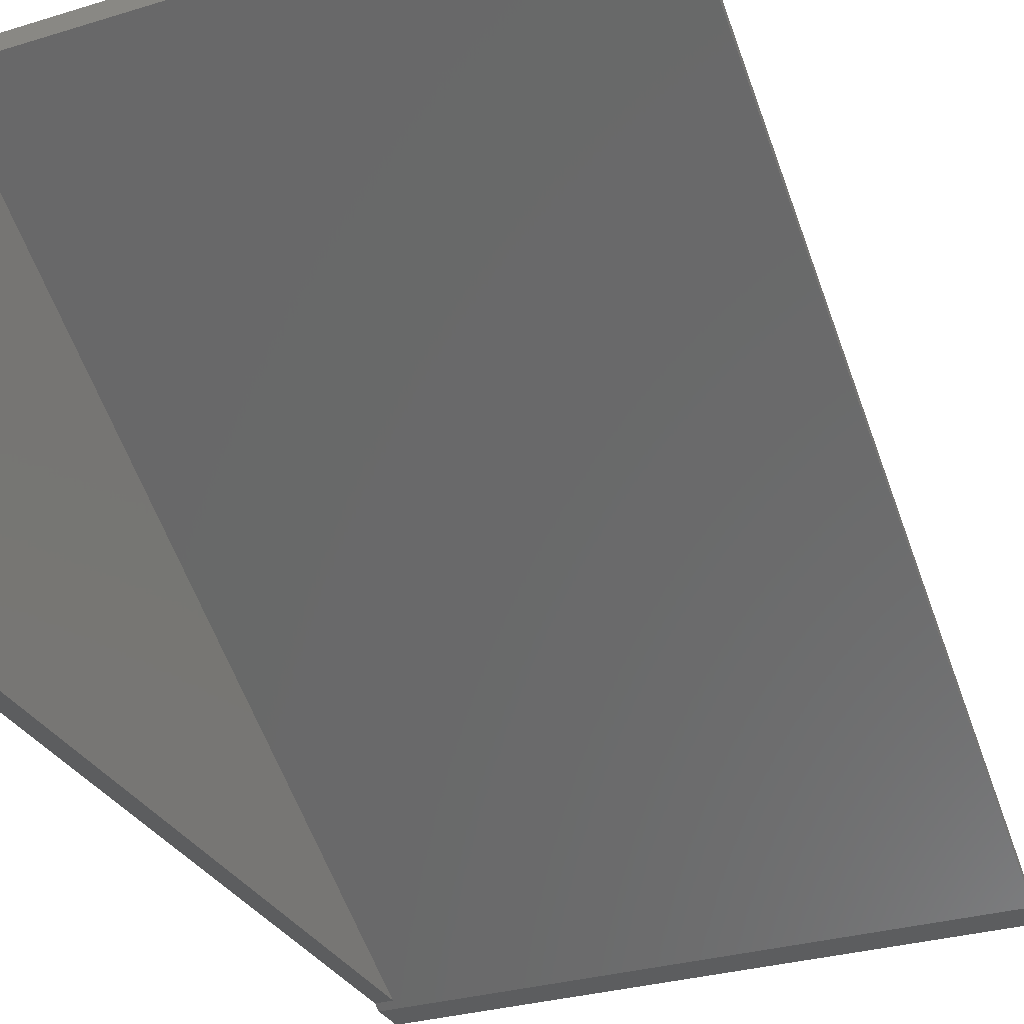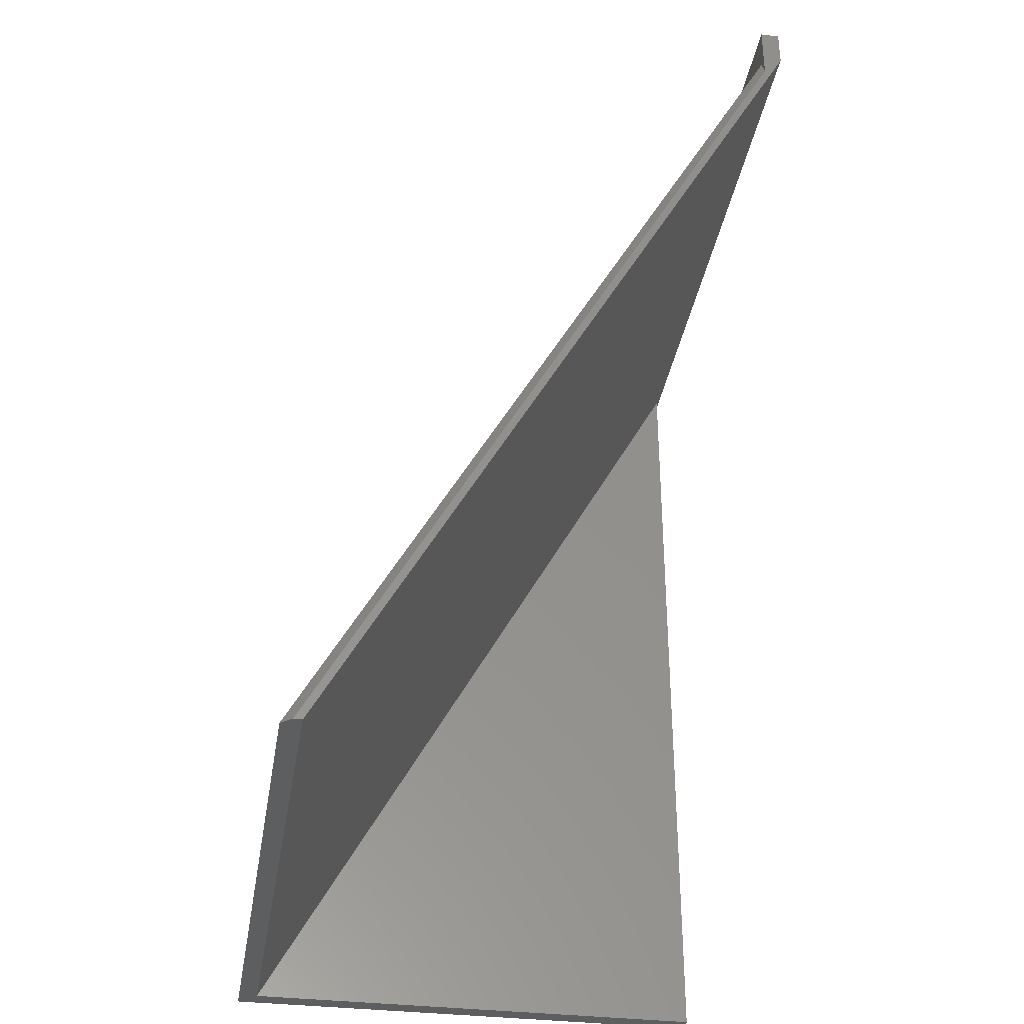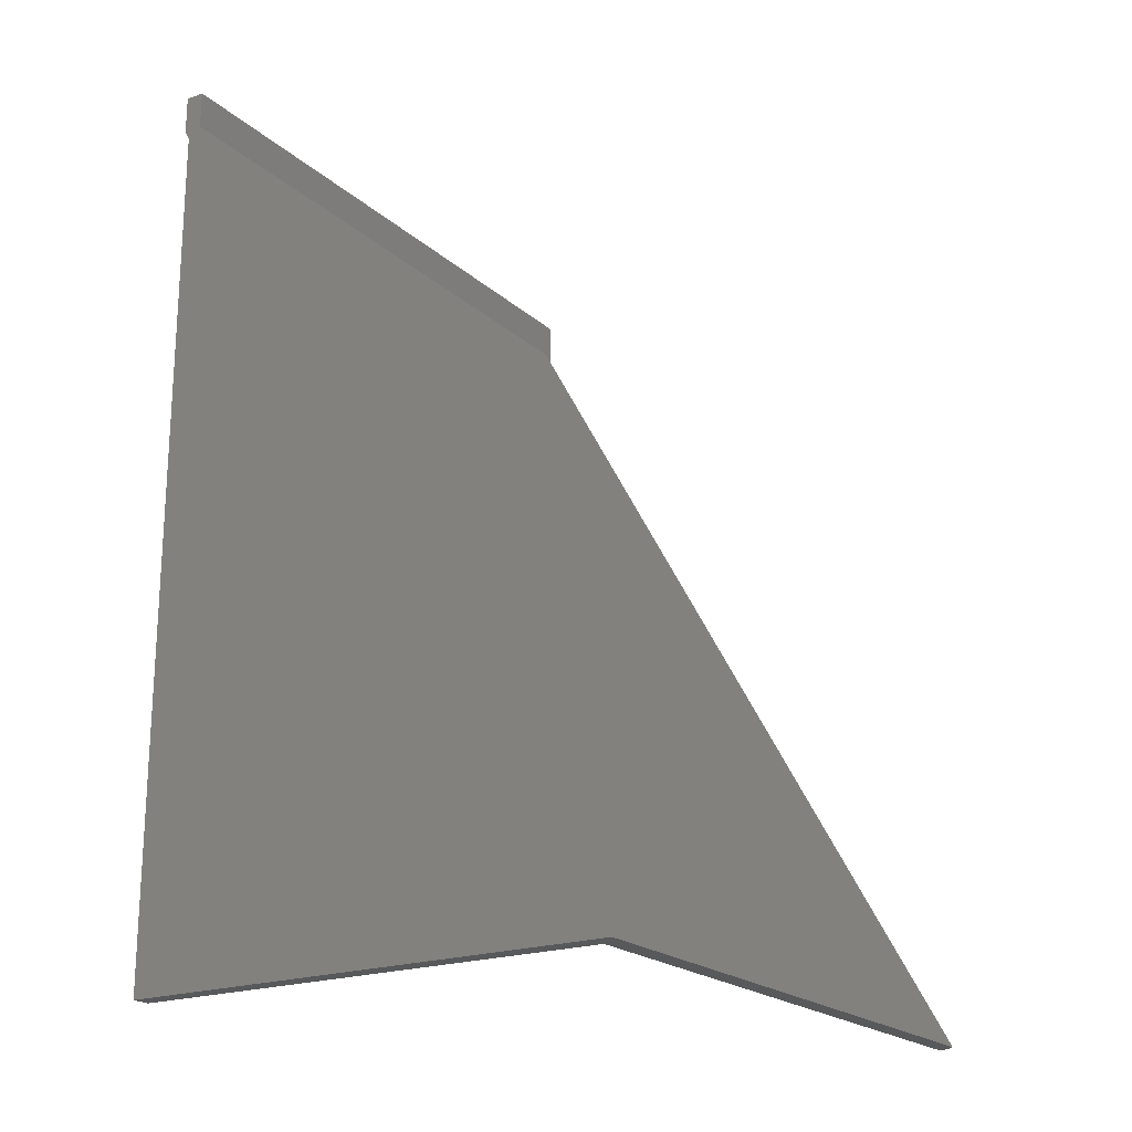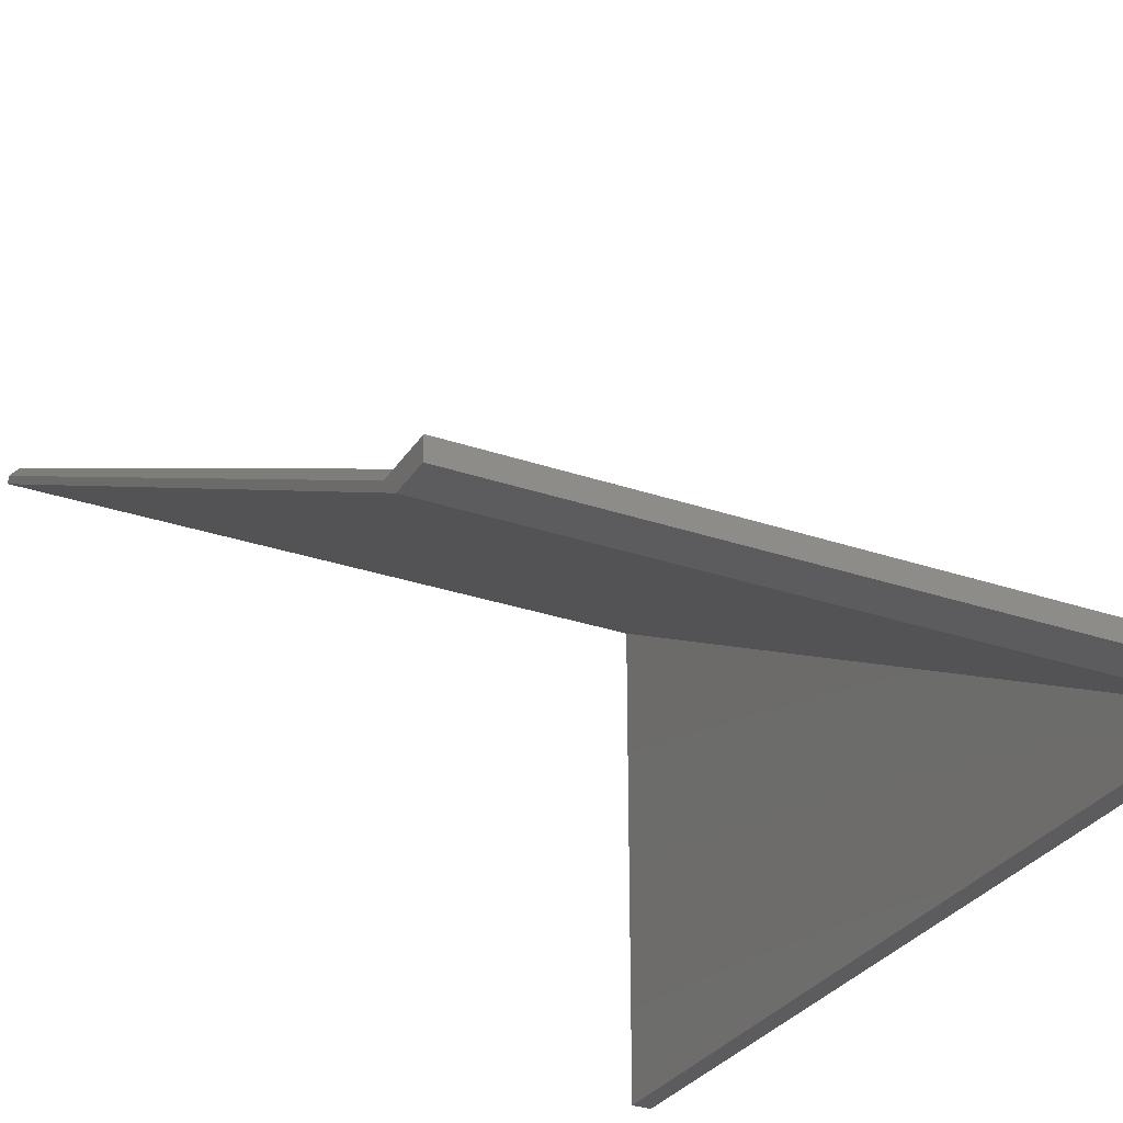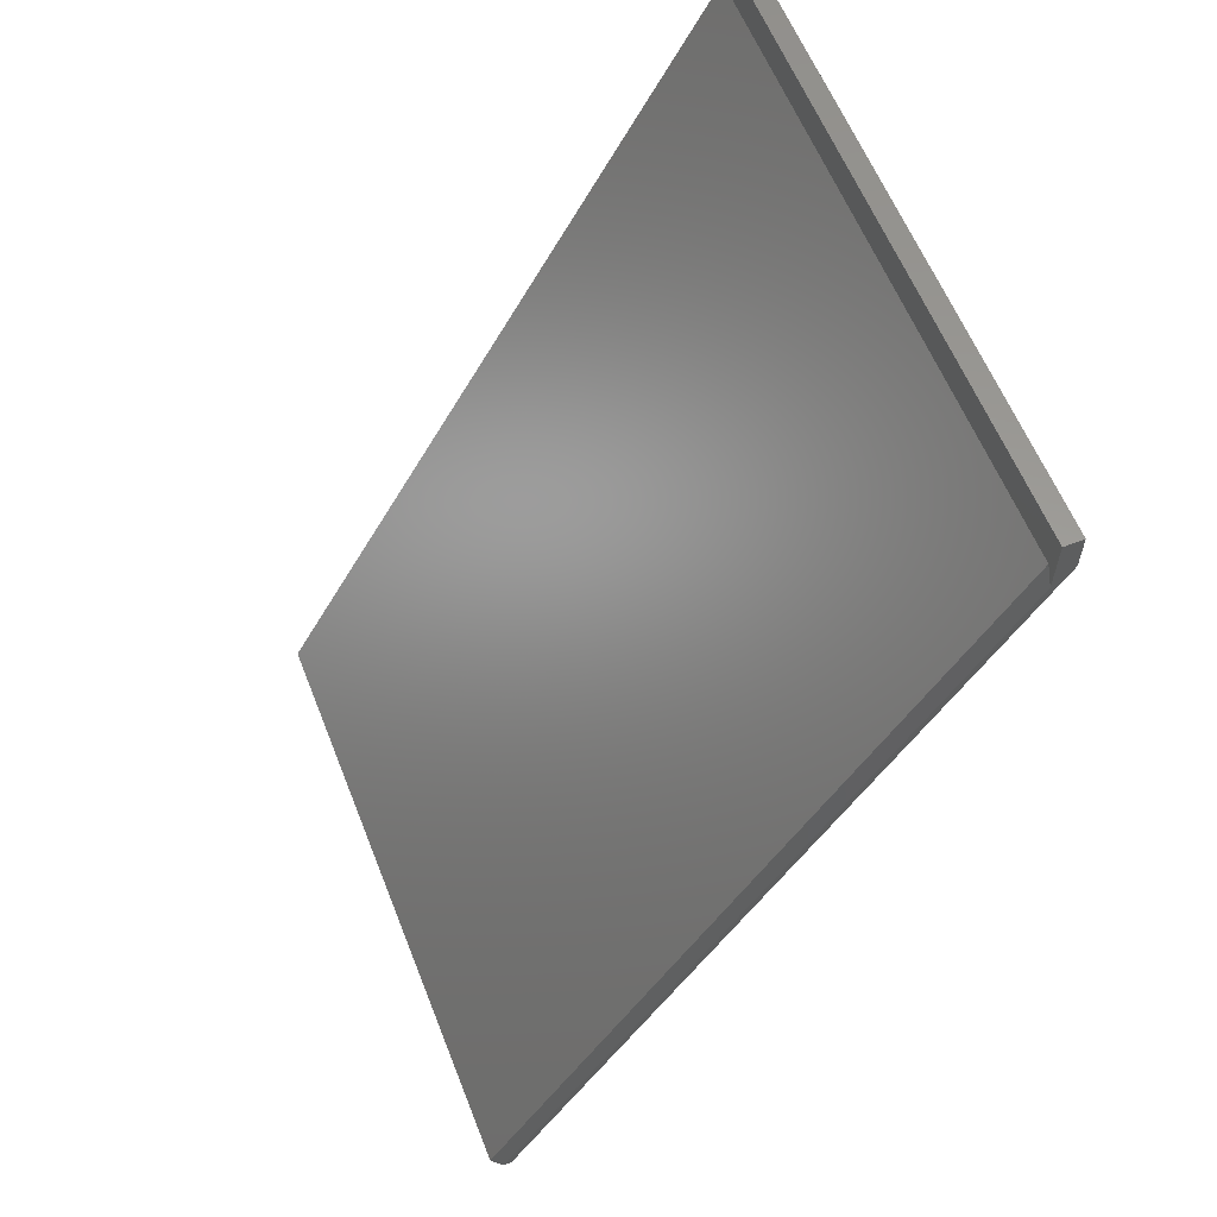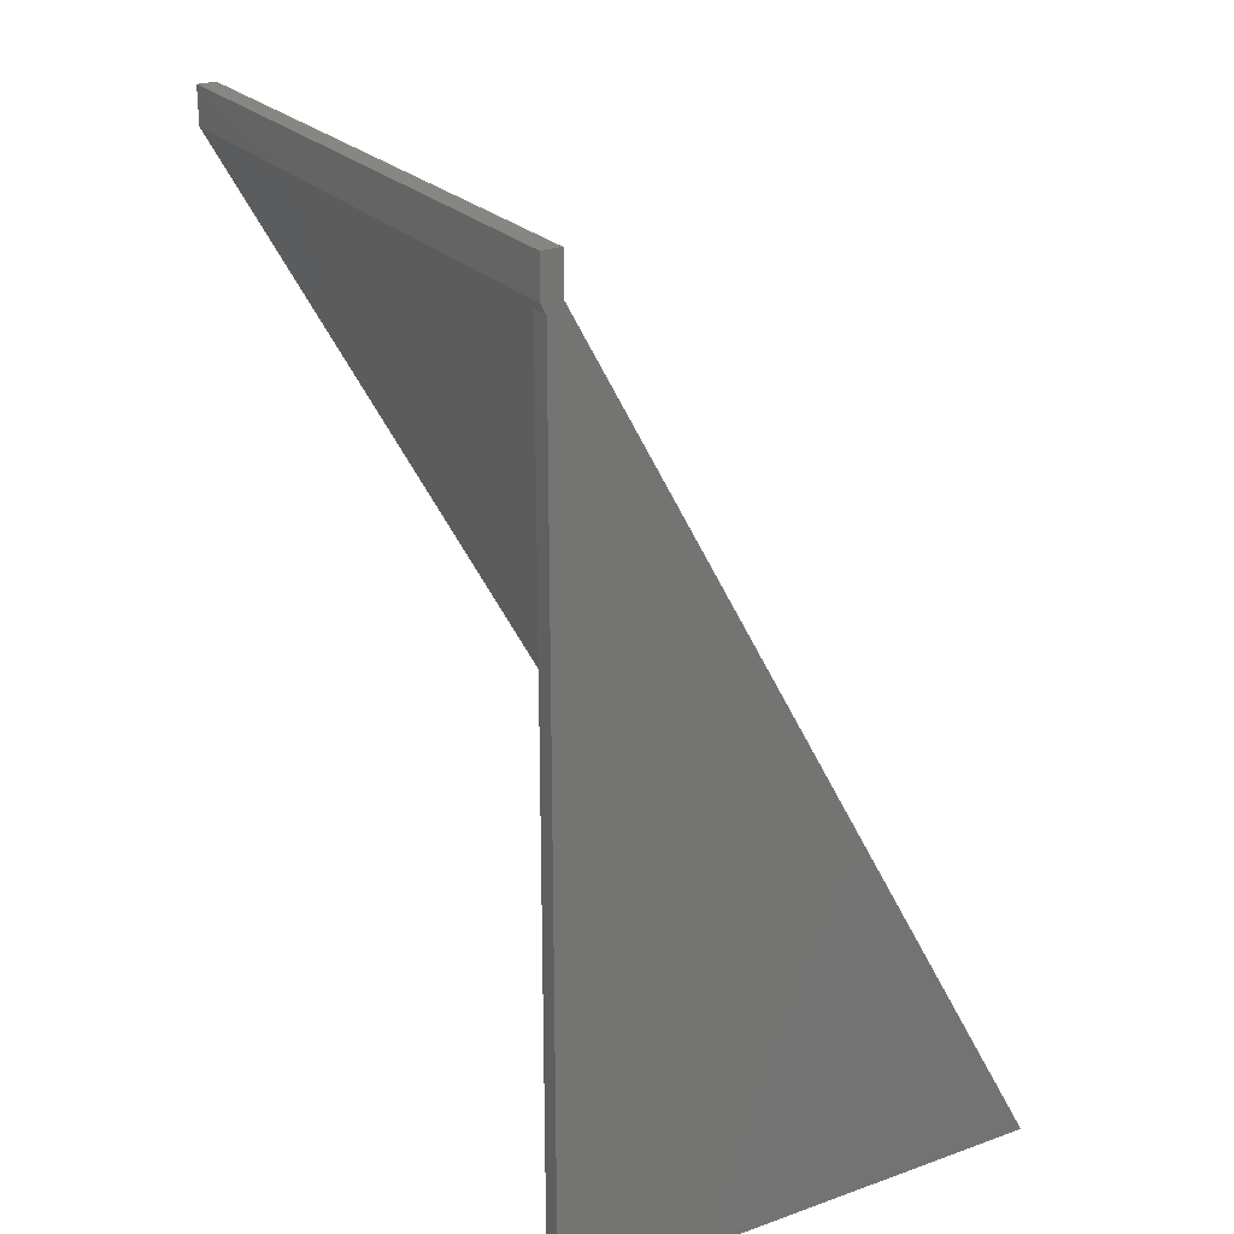
<metadata>
{"format":"stl","ext":"stl","renderer":"f3d","projection":"perspective","resolution":1024,"background":"white","views":[{"elev":-31.2,"azim":23.3,"up":"+Z"},{"elev":-34.7,"azim":80.8,"up":"+Y"},{"elev":-20.6,"azim":-56.9,"up":"+Y"},{"elev":-29.8,"azim":153.3,"up":"+Z"},{"elev":60.0,"azim":68.5,"up":"+Y"},{"elev":23.7,"azim":-120.4,"up":"+Y"}]}
</metadata>
<code>
# stl→obj: 18 verts, 32 faces
v 0.5156 -0.03158 0.01168
v 2.104e-17 -0.03158 0.01168
v 0.5156 -0.75 0.4064
v -8.765e-19 -0.75 0.4064
v 2.168e-17 -0.75 0
v 0.01562 -0.75 0
v 0.01562 -0.75 0.3906
v 0.5234 -0.75 0.3906
v 0.5234 -0.75 0.3975
v 2.104e-17 -2.32e-17 0.01168
v 2.191e-17 -2.417e-17 -0.004112
v 2.191e-17 -0.03158 -0.004112
v 2.168e-17 -0.03906 -5.551e-17
v 0.01562 -0.03906 -4.353e-17
v 0.5234 -0.03158 -0.004112
v 0.5234 -2.417e-17 -0.004112
v 0.5234 -2.32e-17 0.01168
v 0.5234 -0.0478 0.01168
f 1 2 3
f 3 2 4
f 5 6 4
f 4 6 7
f 4 7 3
f 3 7 8
f 3 8 9
f 4 2 5
f 10 11 12
f 10 12 13
f 10 13 5
f 10 5 2
f 6 5 14
f 14 5 13
f 7 6 14
f 12 14 13
f 8 7 15
f 15 7 14
f 15 14 12
f 11 10 16
f 16 10 17
f 8 18 9
f 8 15 18
f 15 17 18
f 15 16 17
f 10 2 17
f 17 2 1
f 17 1 18
f 12 11 15
f 15 11 16
f 18 1 9
f 9 1 3

</code>
